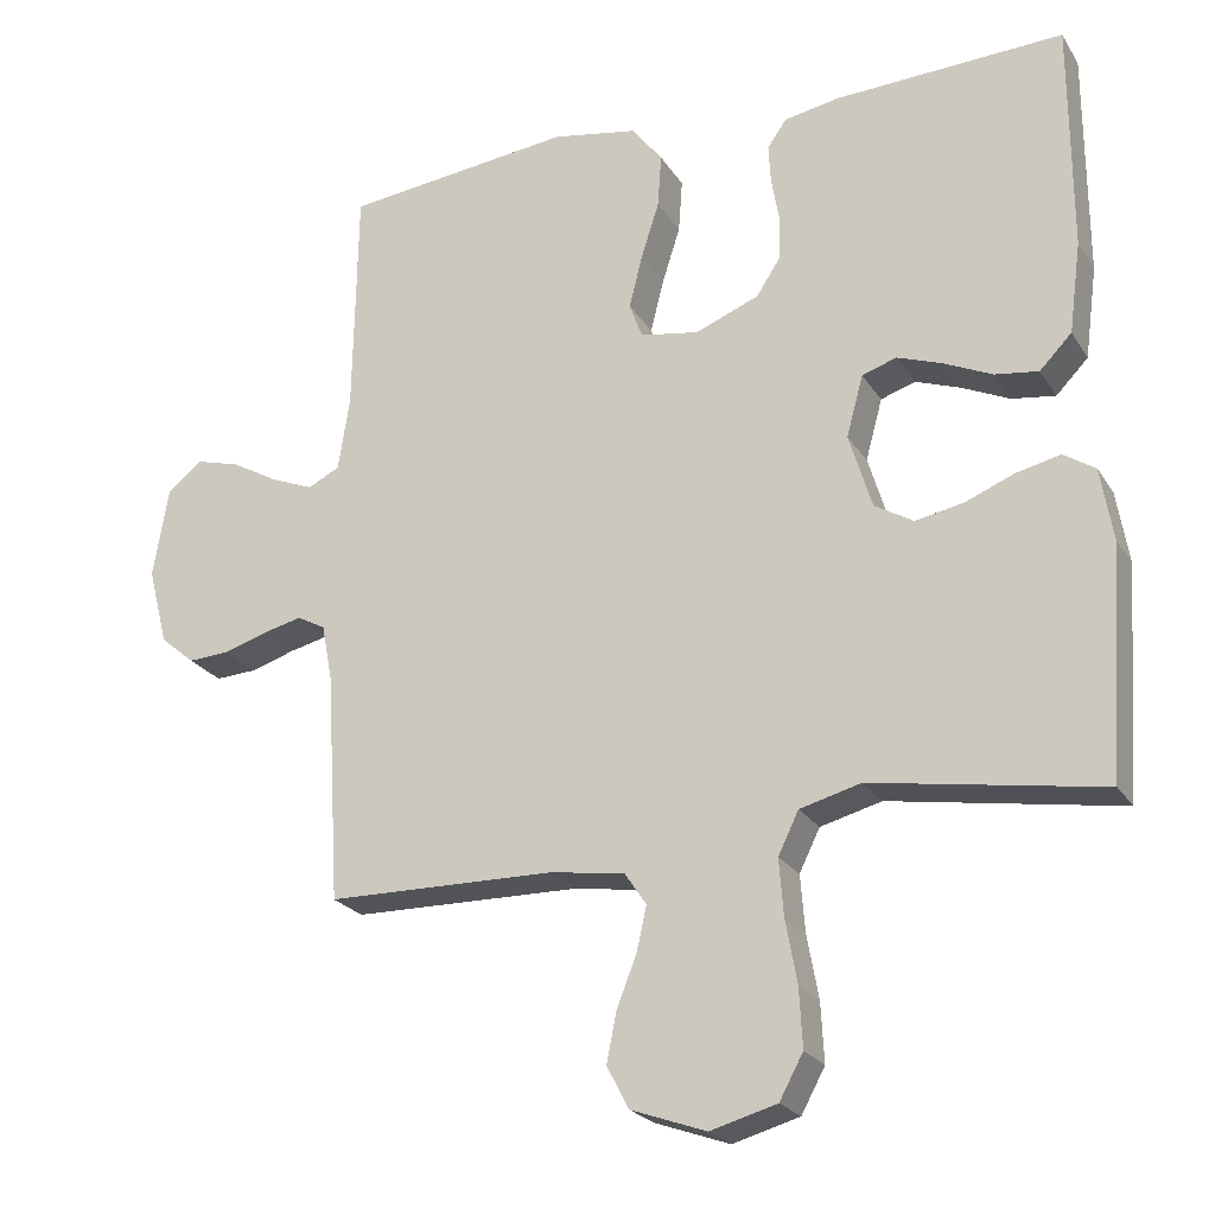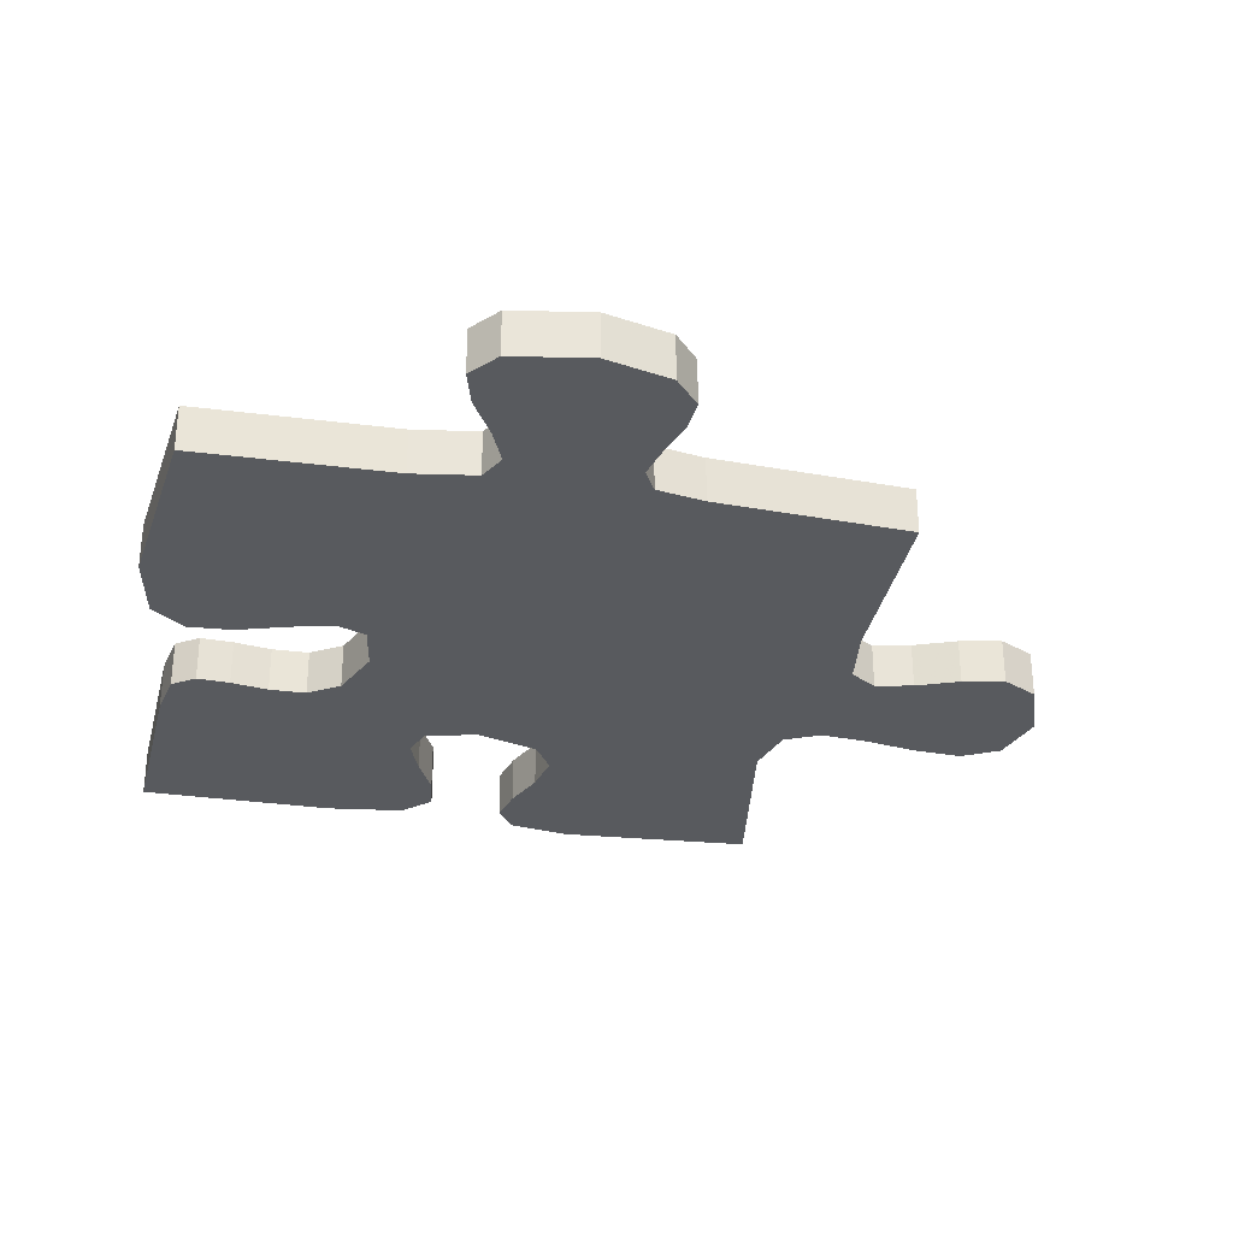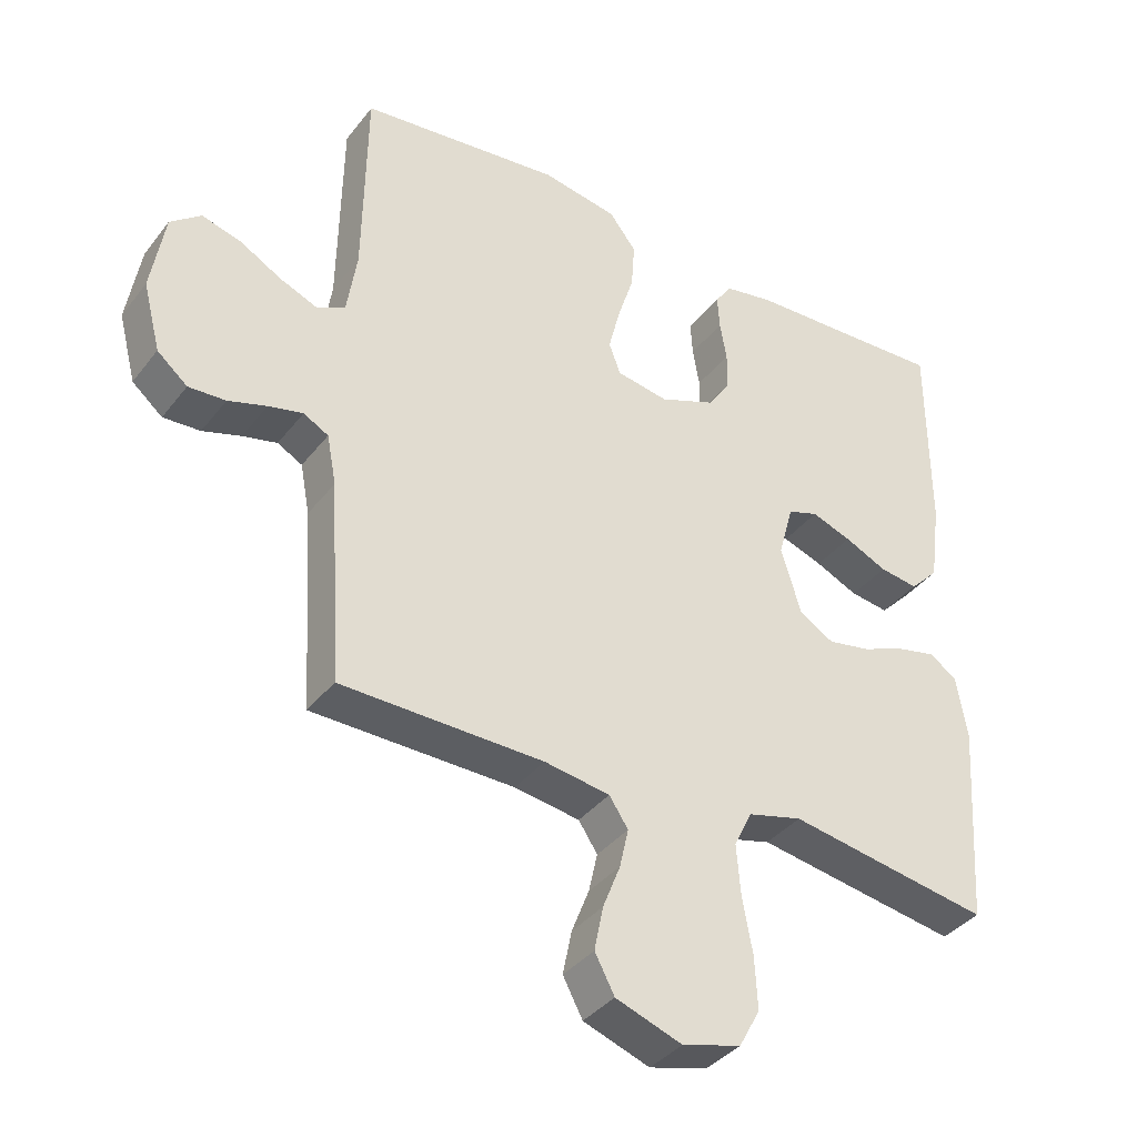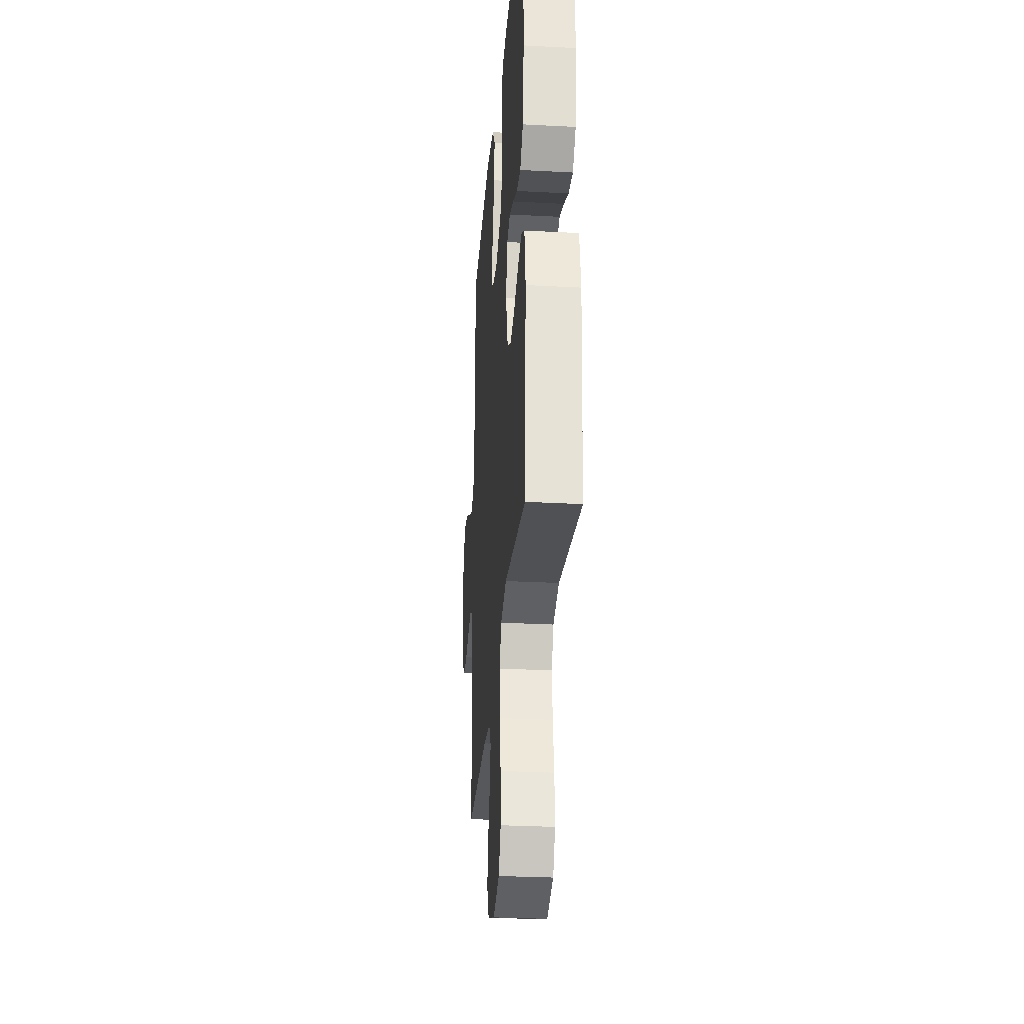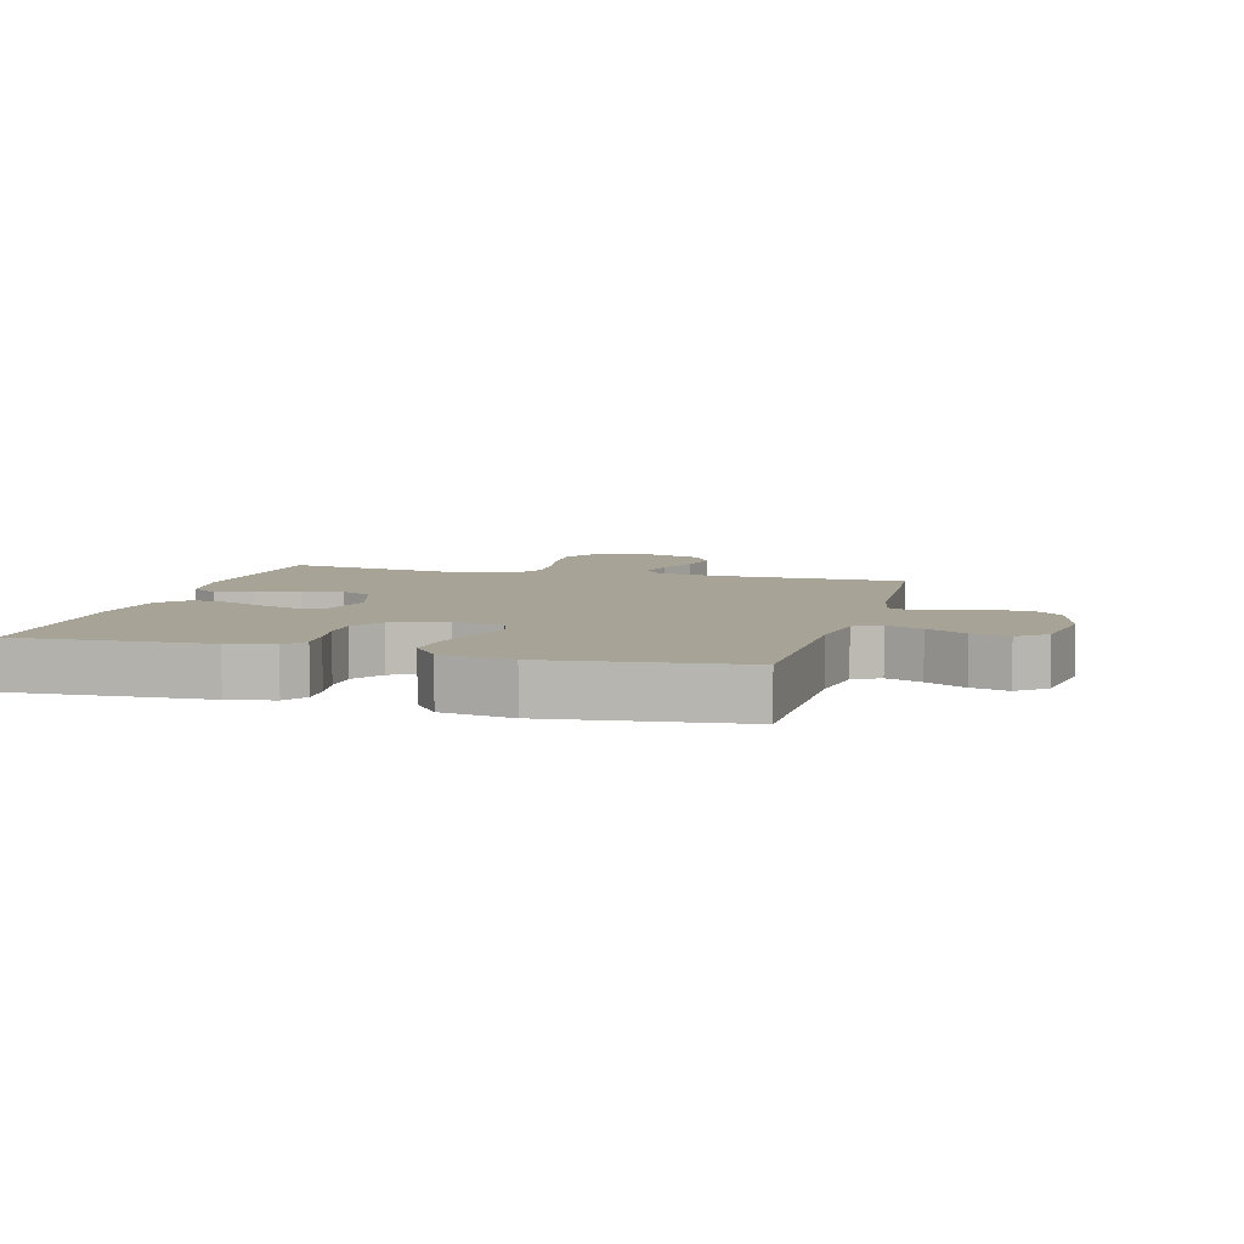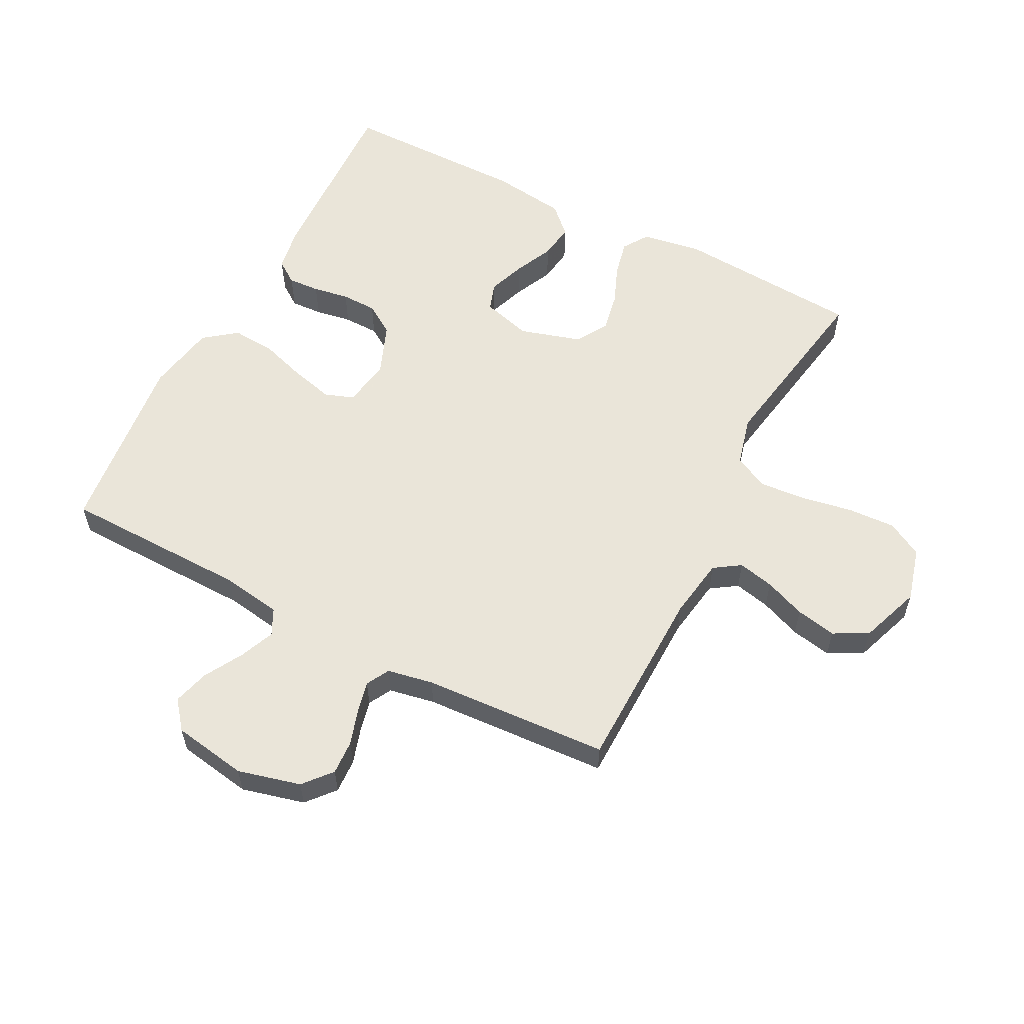
<metadata>
{"format":"obj","ext":"obj","renderer":"f3d","projection":"perspective","resolution":1024,"background":"white","views":[{"elev":-23.3,"azim":-155.6,"up":"+Z"},{"elev":-30.6,"azim":78.6,"up":"+Y"},{"elev":-37.6,"azim":146.8,"up":"+Z"},{"elev":-29.3,"azim":-94.5,"up":"+Z"},{"elev":6.7,"azim":15.1,"up":"+Y"},{"elev":57.7,"azim":117.5,"up":"+Y"}]}
</metadata>
<code>
v -0.5 0.07 0.5
v -0.2 0.07 0.487
v -0.128 0.07 0.474
v -0.103 0.07 0.438
v -0.106 0.07 0.387
v -0.116 0.07 0.329
v -0.115 0.07 0.272
v -0.083 0.07 0.223
v 0 0.07 0.19
v 0.077 0.07 0.203
v 0.094 0.07 0.249
v 0.077 0.07 0.317
v 0.053 0.07 0.392
v 0.048 0.07 0.462
v 0.088 0.07 0.514
v 0.2 0.07 0.534
v 0.5 0.07 0.5
v 0.505 0.07 0.2
v 0.52 0.07 0.103
v 0.562 0.07 0.082
v 0.618 0.07 0.105
v 0.68 0.07 0.14
v 0.738 0.07 0.156
v 0.783 0.07 0.12
v 0.803 0.07 0
v 0.777 0.07 -0.101
v 0.732 0.07 -0.139
v 0.677 0.07 -0.136
v 0.62 0.07 -0.118
v 0.569 0.07 -0.106
v 0.532 0.07 -0.126
v 0.518 0.07 -0.2
v 0.5 0.07 -0.5
v 0.2 0.07 -0.505
v 0.103 0.07 -0.52
v 0.075 0.07 -0.562
v 0.088 0.07 -0.62
v 0.114 0.07 -0.686
v 0.127 0.07 -0.751
v 0.098 0.07 -0.806
v 0 0.07 -0.841
v -0.087 0.07 -0.817
v -0.118 0.07 -0.76
v -0.114 0.07 -0.683
v -0.099 0.07 -0.601
v -0.093 0.07 -0.526
v -0.12 0.07 -0.471
v -0.2 0.07 -0.45
v -0.5 0.07 -0.5
v -0.52 0.07 -0.2
v -0.504 0.07 -0.105
v -0.463 0.07 -0.078
v -0.405 0.07 -0.091
v -0.341 0.07 -0.117
v -0.278 0.07 -0.129
v -0.227 0.07 -0.099
v -0.197 0.07 0
v -0.219 0.07 0.08
v -0.264 0.07 0.095
v -0.323 0.07 0.074
v -0.386 0.07 0.045
v -0.443 0.07 0.037
v -0.485 0.07 0.08
v -0.501 0.07 0.2
v -0.5 0 0.5
v -0.2 0 0.487
v -0.128 0 0.474
v -0.103 0 0.438
v -0.106 0 0.387
v -0.116 0 0.329
v -0.115 0 0.272
v -0.083 0 0.223
v 0 0 0.19
v 0.077 0 0.203
v 0.094 0 0.249
v 0.077 0 0.317
v 0.053 0 0.392
v 0.048 0 0.462
v 0.088 0 0.514
v 0.2 0 0.534
v 0.5 0 0.5
v 0.505 0 0.2
v 0.52 0 0.103
v 0.562 0 0.082
v 0.618 0 0.105
v 0.68 0 0.14
v 0.738 0 0.156
v 0.783 0 0.12
v 0.803 0 0
v 0.777 0 -0.101
v 0.732 0 -0.139
v 0.677 0 -0.136
v 0.62 0 -0.118
v 0.569 0 -0.106
v 0.532 0 -0.126
v 0.518 0 -0.2
v 0.5 0 -0.5
v 0.2 0 -0.505
v 0.103 0 -0.52
v 0.075 0 -0.562
v 0.088 0 -0.62
v 0.114 0 -0.686
v 0.127 0 -0.751
v 0.098 0 -0.806
v 0 0 -0.841
v -0.087 0 -0.817
v -0.118 0 -0.76
v -0.114 0 -0.683
v -0.099 0 -0.601
v -0.093 0 -0.526
v -0.12 0 -0.471
v -0.2 0 -0.45
v -0.5 0 -0.5
v -0.52 0 -0.2
v -0.504 0 -0.105
v -0.463 0 -0.078
v -0.405 0 -0.091
v -0.341 0 -0.117
v -0.278 0 -0.129
v -0.227 0 -0.099
v -0.197 0 0
v -0.219 0 0.08
v -0.264 0 0.095
v -0.323 0 0.074
v -0.386 0 0.045
v -0.443 0 0.037
v -0.485 0 0.08
v -0.501 0 0.2
f 60 61 62 63
f 59 60 63 64
f 58 59 64 1
f 51 52 53 54
f 51 54 55
f 48 49 50 51
f 47 48 51 55
f 46 47 55 56
f 42 43 44 45
f 42 45 46
f 41 42 46
f 40 41 46
f 37 38 39 40
f 36 37 40 46
f 35 36 46 56
f 32 33 34
f 31 32 34 35
f 26 27 28 29
f 26 29 30
f 25 26 30
f 24 25 30
f 21 22 23 24
f 20 21 24 30
f 19 20 30 31
f 15 16 17 18
f 12 13 14 15
f 11 12 15 18
f 10 11 18 19
f 3 4 5 6
f 3 6 7
f 58 1 2 3
f 57 58 3 7
f 35 56 57
f 9 10 19 31
f 8 9 31 35
f 7 8 35 57
f 127 126 125 124
f 128 127 124 123
f 65 128 123 122
f 118 117 116 115
f 119 118 115
f 115 114 113 112
f 119 115 112 111
f 120 119 111 110
f 109 108 107 106
f 110 109 106
f 110 106 105
f 110 105 104
f 104 103 102 101
f 110 104 101 100
f 120 110 100 99
f 98 97 96
f 99 98 96 95
f 93 92 91 90
f 94 93 90
f 94 90 89
f 94 89 88
f 88 87 86 85
f 94 88 85 84
f 95 94 84 83
f 82 81 80 79
f 79 78 77 76
f 82 79 76 75
f 83 82 75 74
f 70 69 68 67
f 71 70 67
f 67 66 65 122
f 71 67 122 121
f 121 120 99
f 95 83 74 73
f 99 95 73 72
f 121 99 72 71
f 1 65 66 2
f 2 66 67 3
f 3 67 68 4
f 4 68 69 5
f 5 69 70 6
f 6 70 71 7
f 7 71 72 8
f 8 72 73 9
f 9 73 74 10
f 10 74 75 11
f 11 75 76 12
f 12 76 77 13
f 13 77 78 14
f 14 78 79 15
f 15 79 80 16
f 16 80 81 17
f 17 81 82 18
f 18 82 83 19
f 19 83 84 20
f 20 84 85 21
f 21 85 86 22
f 22 86 87 23
f 23 87 88 24
f 24 88 89 25
f 25 89 90 26
f 26 90 91 27
f 27 91 92 28
f 28 92 93 29
f 29 93 94 30
f 30 94 95 31
f 31 95 96 32
f 32 96 97 33
f 33 97 98 34
f 34 98 99 35
f 35 99 100 36
f 36 100 101 37
f 37 101 102 38
f 38 102 103 39
f 39 103 104 40
f 40 104 105 41
f 41 105 106 42
f 42 106 107 43
f 43 107 108 44
f 44 108 109 45
f 45 109 110 46
f 46 110 111 47
f 47 111 112 48
f 48 112 113 49
f 49 113 114 50
f 50 114 115 51
f 51 115 116 52
f 52 116 117 53
f 53 117 118 54
f 54 118 119 55
f 55 119 120 56
f 56 120 121 57
f 57 121 122 58
f 58 122 123 59
f 59 123 124 60
f 60 124 125 61
f 61 125 126 62
f 62 126 127 63
f 63 127 128 64
f 64 128 65 1

</code>
